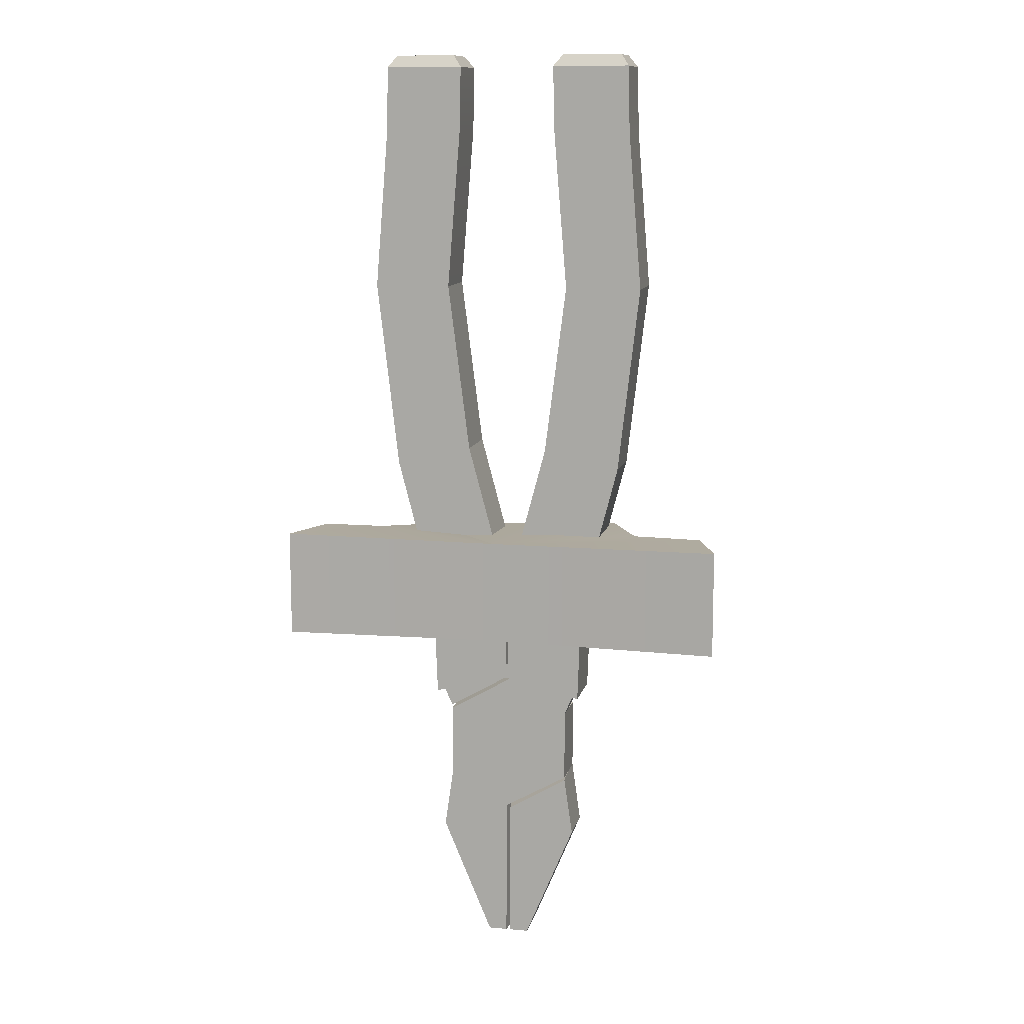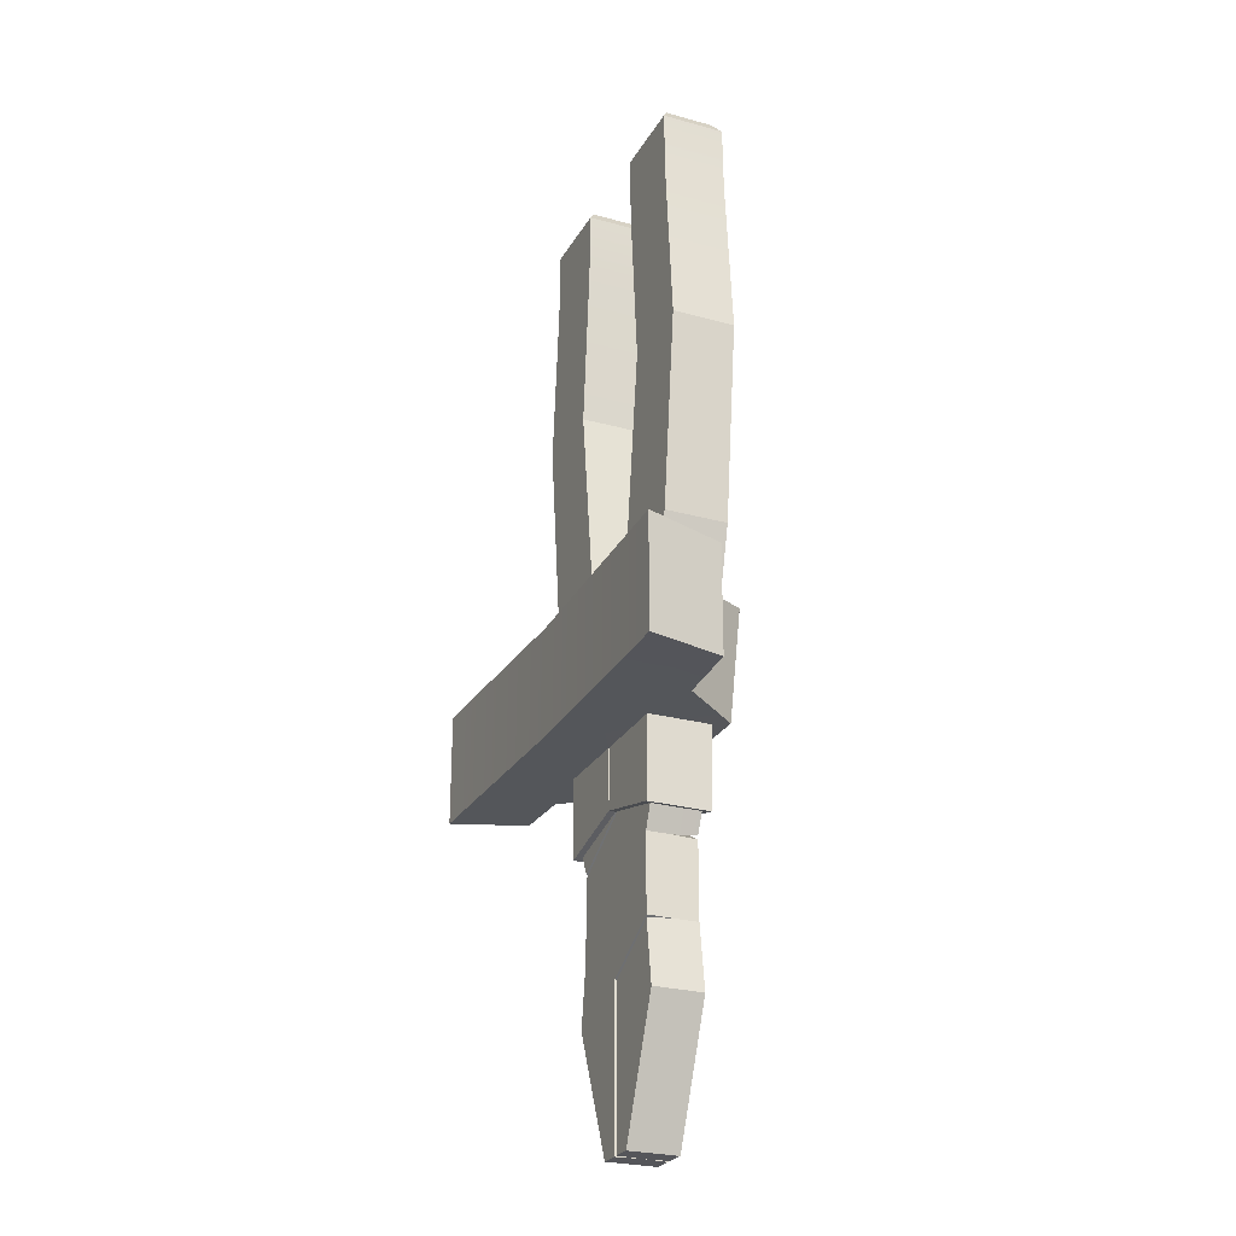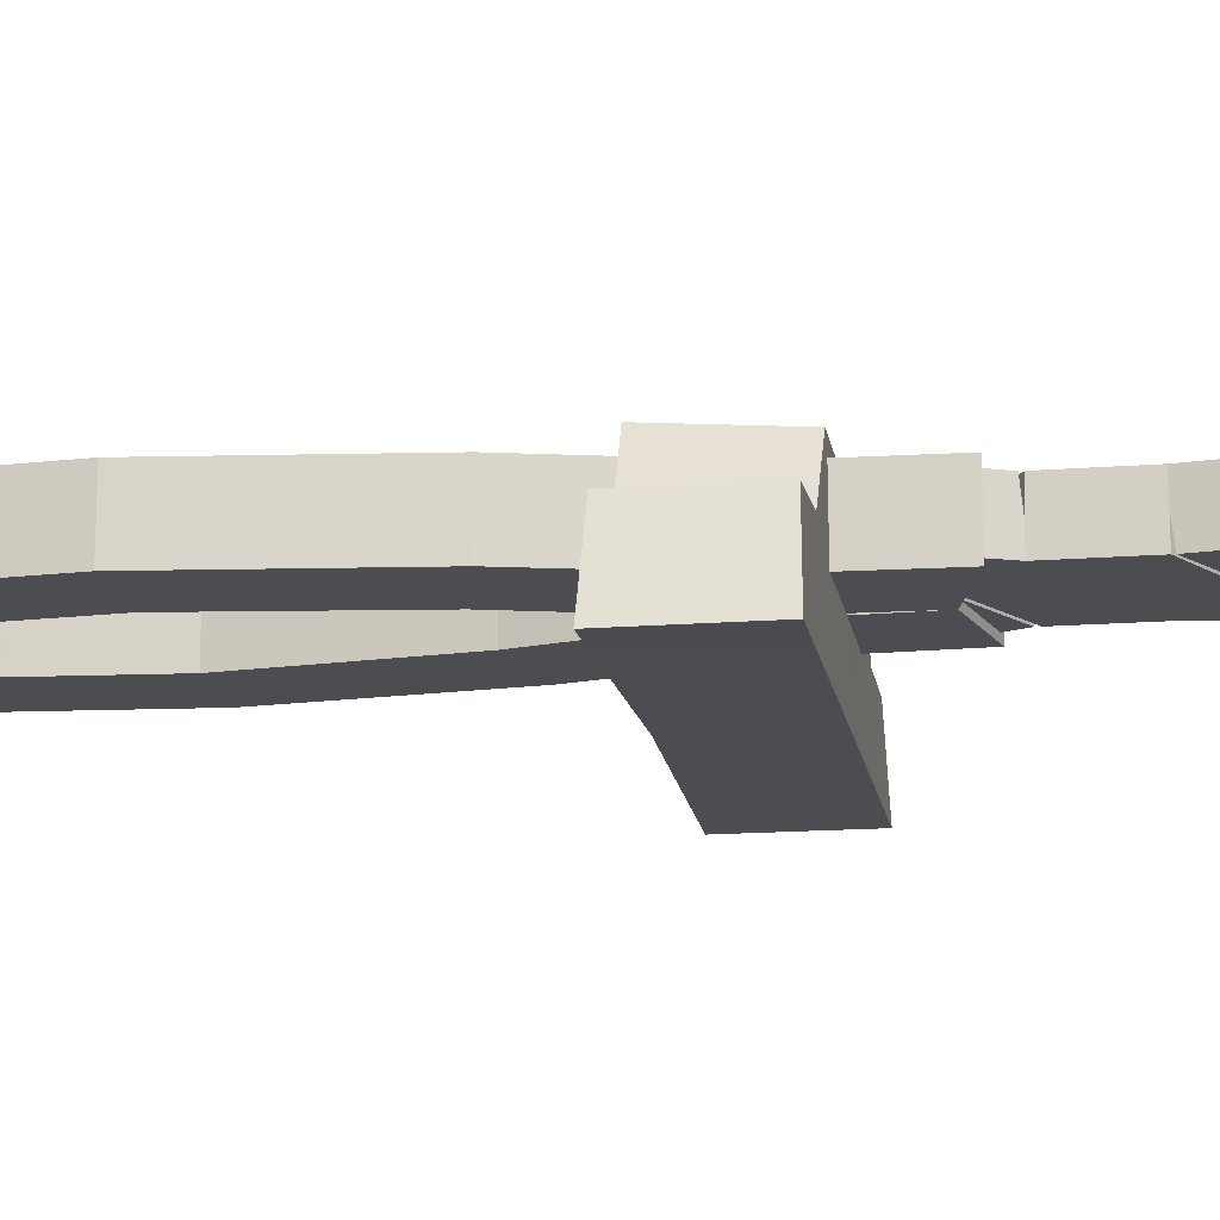
<metadata>
{"format":"obj","ext":"obj","renderer":"f3d","projection":"perspective","resolution":1024,"background":"white","views":[{"elev":11.4,"azim":-167.5,"up":"+Y"},{"elev":-26.1,"azim":-113.7,"up":"+Y"},{"elev":-15.7,"azim":-80.8,"up":"+Z"}]}
</metadata>
<code>
g SM_Chr_Attach_Tool_01
v 0.0003321 0.0135 -0.01367
v 0.000308 -0.0135 -0.01367
v 0.05759 0.01402 -0.01502
v 0.05757 -0.01393 -0.01502
v -0.05967 0.01393 -0.01506
v -0.05969 -0.01403 -0.01506
v -0.02709 0.0132 0.02199
v -0.02293 -0.0132 0.02124
v 0.02769 -0.0132 0.0215
v 0.02769 0.01054 0.02267
v 0.03657 -0.0132 0.004266
v 0.03657 0.0132 0.004266
v -0.03528 0.0132 0.005899
v -0.03528 -0.0132 0.005899
v 0.05298 -0.0132 0.00384
v 0.05298 0.0132 0.00384
v -0.05356 0.0132 0.004532
v -0.05356 -0.0132 0.004532
v 0.01633 -0.03813 0.009822
v 7.633e-09 -0.02912 0.009822
v -0.01633 -0.03855 0.009822
v -0.01633 -0.0574 0.009822
v -1.272e-09 -0.06683 0.009822
v 0.01633 -0.0574 0.009822
v 0.01633 -0.03813 0.016
v 7.633e-09 -0.02938 0.016
v -0.01633 -0.0388 0.016
v -0.01633 -0.0574 0.016
v -0.0002934 -0.06683 0.016
v 0.01633 -0.0574 0.016
v 0.01897 -0.03213 0.016
v 0.005612 -0.02442 0.016
v -0.0186 -0.07355 0.016
v -4.775e-09 -0.07419 0.009822
v -0.0055 -0.1049 0.016
v -2.544e-09 -0.1049 0.009822
v -0.0005343 -0.1049 0.016
v -0.01633 -0.0581 0.003647
v -0.0006011 -0.06753 0.003647
v -0.0186 -0.07355 0.003647
v -0.0006011 -0.1049 0.003647
v -0.0055 -0.1049 0.003647
v 0.01633 -0.03786 0.003647
v 7.633e-09 -0.02843 0.003647
v 0.005612 -0.02442 0.003647
v 0.01897 -0.03213 0.003647
v -0.0004591 -0.07419 0.016
v -0.0005343 -0.0888 0.016
v -5.117e-09 -0.0888 0.009822
v -0.00301 -0.0809 0.009822
v -0.002132 -0.07544 0.009822
v -0.003088 -0.08089 0.016
v -0.002198 -0.07543 0.016
v 0 -0.0285 0.002032
v 0.02018 -0.03341 0.002032
v 0 -0.0285 0.01761
v 0.02018 -0.03341 0.01761
v 0.001031 0.000891 0.01761
v 0.02121 -0.005035 0.01761
v 0.001031 0.000891 0.002032
v 0.02121 -0.005035 0.002032
v 0.01067 0.03682 0.01761
v 0.03086 0.03209 0.01761
v 0.03086 0.03209 0.002032
v 0.01067 0.03682 0.002032
v 0.01636 0.08134 0.01761
v 0.03654 0.08134 0.01761
v 0.03654 0.08134 0.002032
v 0.01636 0.08134 0.002032
v 0.01294 0.123 0.01761
v 0.03312 0.123 0.01761
v 0.03312 0.123 0.002032
v 0.01294 0.123 0.002032
v 0.01257 0.1397 0.01761
v 0.03275 0.1397 0.01761
v 0.03275 0.1397 0.002032
v 0.01257 0.1397 0.002032
v 0.01485 0.1428 0.01585
v 0.03047 0.1428 0.01585
v 0.03047 0.1428 0.003791
v 0.01485 0.1428 0.003791
v -0.01633 -0.03855 0.009822
v -7.633e-09 -0.02912 0.009822
v 0.01633 -0.03855 0.009822
v 0.01633 -0.05806 0.009822
v 1.272e-09 -0.06683 0.009822
v -0.01633 -0.0574 0.009822
v -0.01633 -0.03855 0.003647
v -7.633e-09 -0.02946 0.003647
v 0.01633 -0.03889 0.003647
v 0.01633 -0.05806 0.003647
v 0.000357 -0.06683 0.003647
v -0.01633 -0.0574 0.003647
v -0.01897 -0.03213 0.003647
v -0.005612 -0.02442 0.003647
v 0.0186 -0.07355 0.003647
v 4.436e-09 -0.07419 0.009822
v 0.0055 -0.1049 0.003647
v 2.544e-09 -0.1049 0.009822
v 0.0005781 -0.1049 0.003647
v 0.01633 -0.0581 0.016
v 0.0004553 -0.06753 0.016
v 0.0186 -0.07355 0.016
v 0.0004553 -0.1049 0.016
v 0.0055 -0.1049 0.016
v -0.01633 -0.03793 0.016
v -7.633e-09 -0.0285 0.016
v -0.005612 -0.02442 0.016
v -0.01897 -0.03213 0.016
v 0.0004553 -0.07419 0.016
v 0.0004553 -0.0888 0.016
v 5.001e-09 -0.0888 0.009822
v 0.003164 -0.08063 0.009822
v 0.002243 -0.0755 0.009822
v 0.003244 -0.08059 0.016
v 0.002224 -0.07543 0.016
v 0 -0.0285 0.002032
v -0.02018 -0.03341 0.002032
v 0 -0.0285 0.01761
v -0.02018 -0.03341 0.01761
v -0.001031 0.000891 0.01761
v -0.02121 -0.005035 0.01761
v -0.001031 0.000891 0.002032
v -0.02121 -0.005035 0.002032
v -0.01067 0.03682 0.01761
v -0.03086 0.03209 0.01761
v -0.03086 0.03209 0.002032
v -0.01067 0.03682 0.002032
v -0.01636 0.08134 0.01761
v -0.03654 0.08134 0.01761
v -0.03654 0.08134 0.002032
v -0.01636 0.08134 0.002032
v -0.01294 0.123 0.01761
v -0.03312 0.123 0.01761
v -0.03312 0.123 0.002032
v -0.01294 0.123 0.002032
v -0.01257 0.1397 0.01761
v -0.03275 0.1397 0.01761
v -0.03275 0.1397 0.002032
v -0.01257 0.1397 0.002032
v -0.01485 0.1428 0.01585
v -0.03047 0.1428 0.01585
v -0.03047 0.1428 0.003791
v -0.01485 0.1428 0.003791
v 0.02769 0.01054 0.02267
v 0.02769 -0.0132 0.0215
v -0.02709 0.0132 0.02199
v -0.02293 -0.0132 0.02124
v 0.03657 0.0132 0.004266
v 0.03657 -0.0132 0.004266
v -0.03528 -0.0132 0.005899
v -0.03528 0.0132 0.005899
v -0.02293 -0.0132 0.02124
v 0.02769 -0.0132 0.0215
v 0.000308 -0.0135 -0.01367
v 0.0003321 0.0135 -0.01367
v 0.02769 0.01054 0.02267
v -0.02709 0.0132 0.02199
v 0.03657 -0.0132 0.004266
v 0.0003321 0.0135 -0.01367
v 0.03657 0.0132 0.004266
v 0.02769 0.01054 0.02267
v -0.03528 -0.0132 0.005899
v -0.03528 0.0132 0.005899
v 0.05298 -0.0132 0.00384
v 0.05757 -0.01393 -0.01502
v 0.05757 -0.01393 -0.01502
v 0.05298 -0.0132 0.00384
v 0.05298 0.0132 0.00384
v 0.05759 0.01402 -0.01502
v 0.05759 0.01402 -0.01502
v 0.05298 0.0132 0.00384
v -0.05356 0.0132 0.004532
v -0.05967 0.01393 -0.01506
v -0.05967 0.01393 -0.01506
v -0.05356 0.0132 0.004532
v -0.05356 -0.0132 0.004532
v -0.05969 -0.01403 -0.01506
v -0.05969 -0.01403 -0.01506
v -0.05356 -0.0132 0.004532
v -0.01633 -0.03855 0.009822
v -0.01633 -0.0388 0.016
v 0.01633 -0.0574 0.009822
v 0.01633 -0.0574 0.016
v 0.01633 -0.0574 0.009822
v 0.01633 -0.03813 0.009822
v 7.633e-09 -0.02912 0.009822
v -1.272e-09 -0.06683 0.009822
v -0.01633 -0.03855 0.009822
v -0.01633 -0.0574 0.009822
v -0.0002934 -0.06683 0.016
v -0.01633 -0.0574 0.016
v -0.01633 -0.0388 0.016
v 7.633e-09 -0.02938 0.016
v 7.633e-09 -0.02912 0.009822
v 7.633e-09 -0.02938 0.016
v 0.005612 -0.02442 0.016
v 0.01633 -0.03813 0.016
v 0.01633 -0.03813 0.016
v 0.01897 -0.03213 0.016
v 0.01633 -0.03813 0.009822
v -0.01633 -0.0574 0.016
v -0.01633 -0.0574 0.009822
v -4.775e-09 -0.07419 0.009822
v -0.002132 -0.07544 0.009822
v -0.01633 -0.0574 0.009822
v -0.01633 -0.0581 0.003647
v -0.0006011 -0.06753 0.003647
v -1.272e-09 -0.06683 0.009822
v -0.0186 -0.07355 0.003647
v -0.01633 -0.0581 0.003647
v -4.775e-09 -0.07419 0.009822
v -0.0006011 -0.06753 0.003647
v -0.0006011 -0.1049 0.003647
v -5.117e-09 -0.0888 0.009822
v -0.0006011 -0.1049 0.003647
v -0.0055 -0.1049 0.003647
v -0.0055 -0.1049 0.016
v -0.0055 -0.1049 0.003647
v -0.0186 -0.07355 0.003647
v -0.0186 -0.07355 0.016
v 0.01633 -0.03813 0.009822
v 0.01633 -0.03786 0.003647
v 7.633e-09 -0.02843 0.003647
v 7.633e-09 -0.02912 0.009822
v 7.633e-09 -0.02843 0.003647
v 0.005612 -0.02442 0.003647
v 0.005612 -0.02442 0.016
v 0.005612 -0.02442 0.003647
v 0.01897 -0.03213 0.003647
v 0.01897 -0.03213 0.016
v 0.01897 -0.03213 0.003647
v 0.01633 -0.03786 0.003647
v -1.272e-09 -0.06683 0.009822
v -1.272e-09 -0.06683 0.009822
v -4.775e-09 -0.07419 0.009822
v -0.0004591 -0.07419 0.016
v -0.0002934 -0.06683 0.016
v -0.002198 -0.07543 0.016
v -0.0186 -0.07355 0.016
v -5.117e-09 -0.0888 0.009822
v -2.544e-09 -0.1049 0.009822
v -0.0005343 -0.1049 0.016
v -2.544e-09 -0.1049 0.009822
v -0.0005343 -0.0888 0.016
v -0.003088 -0.08089 0.016
v -0.00301 -0.0809 0.009822
v -5.117e-09 -0.0888 0.009822
v -0.00301 -0.0809 0.009822
v -0.003088 -0.08089 0.016
v -0.002198 -0.07543 0.016
v -0.002132 -0.07544 0.009822
v -0.0005343 -0.0888 0.016
v -0.0005343 -0.1049 0.016
v -0.0055 -0.1049 0.016
v -0.0004591 -0.07419 0.016
v 0.01633 -0.0574 0.016
v 0 -0.0285 0.01761
v 0.02018 -0.03341 0.01761
v 0 -0.0285 0.002032
v 0.02018 -0.03341 0.002032
v 0.02018 -0.03341 0.002032
v 0.02018 -0.03341 0.01761
v 0.02121 -0.005035 0.01761
v 0.02121 -0.005035 0.002032
v 0.001031 0.000891 0.002032
v 0.001031 0.000891 0.01761
v 0 -0.0285 0.01761
v 0 -0.0285 0.002032
v 0.02121 -0.005035 0.01761
v 0.03086 0.03209 0.01761
v 0.02121 -0.005035 0.002032
v 0.03086 0.03209 0.002032
v 0.001031 0.000891 0.002032
v 0.01067 0.03682 0.002032
v 0.01067 0.03682 0.01761
v 0.001031 0.000891 0.01761
v 0.03086 0.03209 0.01761
v 0.03654 0.08134 0.01761
v 0.03086 0.03209 0.002032
v 0.03654 0.08134 0.002032
v 0.01067 0.03682 0.002032
v 0.01636 0.08134 0.002032
v 0.01636 0.08134 0.01761
v 0.01067 0.03682 0.01761
v 0.03654 0.08134 0.01761
v 0.03312 0.123 0.01761
v 0.03654 0.08134 0.002032
v 0.03312 0.123 0.002032
v 0.01636 0.08134 0.002032
v 0.01294 0.123 0.002032
v 0.01294 0.123 0.01761
v 0.01636 0.08134 0.01761
v 0.03275 0.1397 0.01761
v 0.03275 0.1397 0.002032
v 0.01257 0.1397 0.002032
v 0.01257 0.1397 0.01761
v 0.01257 0.1397 0.01761
v 0.01485 0.1428 0.01585
v 0.03047 0.1428 0.01585
v 0.03275 0.1397 0.01761
v 0.03275 0.1397 0.01761
v 0.03047 0.1428 0.01585
v 0.03047 0.1428 0.003791
v 0.03275 0.1397 0.002032
v 0.03275 0.1397 0.002032
v 0.03047 0.1428 0.003791
v 0.01485 0.1428 0.003791
v 0.01257 0.1397 0.002032
v 0.01257 0.1397 0.002032
v 0.01485 0.1428 0.003791
v 0.01485 0.1428 0.01585
v 0.01257 0.1397 0.01761
v 0.01633 -0.03855 0.009822
v 0.01633 -0.03889 0.003647
v -0.01633 -0.0574 0.009822
v -0.01633 -0.0574 0.003647
v -0.01633 -0.03855 0.009822
v -7.633e-09 -0.02912 0.009822
v 0.01633 -0.03855 0.009822
v -0.01633 -0.0574 0.009822
v 0.01633 -0.03889 0.003647
v -7.633e-09 -0.02946 0.003647
v 0.000357 -0.06683 0.003647
v 0.01633 -0.05806 0.003647
v -7.633e-09 -0.02912 0.009822
v -7.633e-09 -0.02946 0.003647
v -0.005612 -0.02442 0.003647
v -0.01633 -0.03855 0.003647
v -0.01633 -0.03855 0.003647
v -0.01897 -0.03213 0.003647
v -0.01633 -0.03855 0.009822
v 1.272e-09 -0.06683 0.009822
v 0.000357 -0.06683 0.003647
v 0.01633 -0.05806 0.003647
v 0.0186 -0.07355 0.003647
v 0.01633 -0.05806 0.009822
v 2.544e-09 -0.1049 0.009822
v 0.0005781 -0.1049 0.003647
v 0.0005781 -0.1049 0.003647
v 0.0055 -0.1049 0.003647
v 0.01633 -0.05806 0.009822
v 0.01633 -0.0581 0.016
v 0.0004553 -0.06753 0.016
v 1.272e-09 -0.06683 0.009822
v 1.272e-09 -0.06683 0.009822
v 0.0004553 -0.06753 0.016
v 0.0004553 -0.07419 0.016
v 4.436e-09 -0.07419 0.009822
v 0.0186 -0.07355 0.016
v 0.01633 -0.0581 0.016
v 2.544e-09 -0.1049 0.009822
v 5.001e-09 -0.0888 0.009822
v 0.0004553 -0.1049 0.016
v 0.0055 -0.1049 0.016
v 0.0055 -0.1049 0.003647
v 0.0055 -0.1049 0.016
v 0.0186 -0.07355 0.016
v 0.0186 -0.07355 0.003647
v -0.01633 -0.03855 0.009822
v -0.01633 -0.03793 0.016
v -7.633e-09 -0.0285 0.016
v -7.633e-09 -0.02912 0.009822
v -7.633e-09 -0.0285 0.016
v -0.005612 -0.02442 0.016
v -0.005612 -0.02442 0.003647
v -0.005612 -0.02442 0.016
v -0.01897 -0.03213 0.016
v -0.01897 -0.03213 0.003647
v -0.01897 -0.03213 0.016
v -0.01633 -0.03793 0.016
v 4.436e-09 -0.07419 0.009822
v 0.0004553 -0.07419 0.016
v 0.002224 -0.07543 0.016
v 0.0004553 -0.0888 0.016
v 5.001e-09 -0.0888 0.009822
v 0.003244 -0.08059 0.016
v 4.436e-09 -0.07419 0.009822
v 0.002243 -0.0755 0.009822
v 0.003164 -0.08063 0.009822
v 5.001e-09 -0.0888 0.009822
v 0.002243 -0.0755 0.009822
v 0.002224 -0.07543 0.016
v 0.003244 -0.08059 0.016
v 0.003164 -0.08063 0.009822
v 0.0004553 -0.1049 0.016
v 0.0004553 -0.0888 0.016
v 0.01633 -0.05806 0.009822
v 1.272e-09 -0.06683 0.009822
v -0.01633 -0.0574 0.003647
v 0 -0.0285 0.01761
v -0.02018 -0.03341 0.01761
v -0.02018 -0.03341 0.002032
v 0 -0.0285 0.002032
v -0.02018 -0.03341 0.002032
v -0.02121 -0.005035 0.002032
v -0.02121 -0.005035 0.01761
v -0.02018 -0.03341 0.01761
v -0.001031 0.000891 0.002032
v 0 -0.0285 0.002032
v 0 -0.0285 0.01761
v -0.001031 0.000891 0.01761
v -0.02121 -0.005035 0.01761
v -0.02121 -0.005035 0.002032
v -0.03086 0.03209 0.01761
v -0.03086 0.03209 0.002032
v -0.001031 0.000891 0.002032
v -0.001031 0.000891 0.01761
v -0.01067 0.03682 0.01761
v -0.01067 0.03682 0.002032
v -0.03086 0.03209 0.01761
v -0.03086 0.03209 0.002032
v -0.03654 0.08134 0.01761
v -0.03654 0.08134 0.002032
v -0.01067 0.03682 0.002032
v -0.01067 0.03682 0.01761
v -0.01636 0.08134 0.01761
v -0.01636 0.08134 0.002032
v -0.03654 0.08134 0.01761
v -0.03654 0.08134 0.002032
v -0.03312 0.123 0.01761
v -0.03312 0.123 0.002032
v -0.01636 0.08134 0.002032
v -0.01636 0.08134 0.01761
v -0.01294 0.123 0.01761
v -0.01294 0.123 0.002032
v -0.03275 0.1397 0.01761
v -0.03275 0.1397 0.002032
v -0.01257 0.1397 0.01761
v -0.01257 0.1397 0.002032
v -0.01257 0.1397 0.01761
v -0.03275 0.1397 0.01761
v -0.03047 0.1428 0.01585
v -0.01485 0.1428 0.01585
v -0.03275 0.1397 0.01761
v -0.03275 0.1397 0.002032
v -0.03047 0.1428 0.003791
v -0.03047 0.1428 0.01585
v -0.03275 0.1397 0.002032
v -0.01257 0.1397 0.002032
v -0.01485 0.1428 0.003791
v -0.03047 0.1428 0.003791
v -0.01257 0.1397 0.002032
v -0.01257 0.1397 0.01761
v -0.01485 0.1428 0.01585
v -0.01485 0.1428 0.003791
g SM_Chr_Attach_Tool_01_0
f 8 9 10
f 7 8 10
f 11 12 145
f 146 11 145
f 148 147 13
f 14 148 13
f 15 16 149
f 150 15 149
f 17 18 151
f 152 17 151
f 3 4 1
f 4 2 1
f 5 1 2
f 6 5 2
f 158 157 156
f 164 158 156
f 173 164 156
f 174 173 156
f 162 161 160
f 160 161 171
f 161 172 171
f 166 165 155
f 165 159 155
f 159 154 155
f 155 154 153
f 153 163 155
f 155 163 179
f 163 180 179
f 169 168 167
f 170 169 167
f 177 176 175
f 178 177 175
f 27 26 20
f 21 27 20
f 28 182 181
f 22 28 181
f 36 37 35
f 35 217 36
f 217 216 36
f 30 29 23
f 24 30 23
f 25 184 183
f 19 25 183
f 187 186 185
f 185 188 187
f 188 189 187
f 188 190 189
f 45 46 43
f 44 45 43
f 196 32 195
f 32 227 195
f 227 226 195
f 31 197 194
f 198 31 194
f 194 191 198
f 191 257 198
f 194 193 191
f 193 192 191
f 192 239 191
f 239 256 191
f 192 240 239
f 240 52 239
f 255 52 240
f 255 254 52
f 254 253 52
f 201 200 199
f 201 233 200
f 233 232 200
f 39 40 38
f 39 41 40
f 41 42 40
f 34 47 53
f 51 34 53
f 203 33 202
f 203 211 33
f 211 210 33
f 50 49 204
f 205 50 204
f 208 207 206
f 209 208 206
f 220 219 218
f 221 220 218
f 224 223 222
f 225 224 222
f 230 229 228
f 231 230 228
f 212 213 234
f 214 213 212
f 215 214 212
f 215 244 214
f 237 236 235
f 238 237 235
f 243 242 241
f 48 243 241
f 247 246 245
f 248 247 245
f 251 250 249
f 252 251 249
f 57 56 54
f 55 57 54
f 259 59 258
f 59 58 258
f 59 63 58
f 63 62 58
f 63 67 62
f 67 66 62
f 67 71 66
f 71 70 66
f 71 75 70
f 75 74 70
f 80 81 78
f 79 80 78
f 261 260 60
f 61 261 60
f 60 65 61
f 65 273 61
f 65 69 273
f 69 281 273
f 69 73 281
f 73 289 281
f 73 77 289
f 77 295 289
f 264 263 262
f 265 264 262
f 268 267 266
f 269 268 266
f 64 271 270
f 272 64 270
f 276 275 274
f 277 276 274
f 68 279 278
f 280 68 278
f 284 283 282
f 285 284 282
f 288 72 286
f 72 287 286
f 72 76 287
f 76 294 287
f 293 292 290
f 292 291 290
f 292 297 291
f 297 296 291
f 300 299 298
f 301 300 298
f 304 303 302
f 305 304 302
f 308 307 306
f 309 308 306
f 312 311 310
f 313 312 310
f 90 89 83
f 84 90 83
f 91 315 314
f 85 91 314
f 99 100 98
f 98 355 99
f 355 354 99
f 93 92 86
f 87 93 86
f 88 317 316
f 82 88 316
f 320 319 318
f 321 320 318
f 321 389 320
f 389 388 320
f 108 109 106
f 107 108 106
f 327 95 326
f 95 365 326
f 365 364 326
f 94 328 323
f 329 94 323
f 390 329 323
f 324 390 323
f 324 323 322
f 325 324 322
f 325 96 324
f 96 341 324
f 341 340 324
f 332 331 330
f 332 371 331
f 371 370 331
f 102 110 101
f 110 116 101
f 101 116 115
f 103 101 115
f 115 105 103
f 115 387 105
f 387 386 105
f 334 97 333
f 334 339 97
f 339 112 97
f 339 338 112
f 337 336 335
f 337 351 336
f 351 350 336
f 344 343 342
f 345 344 342
f 348 347 346
f 349 348 346
f 352 104 111
f 353 352 111
f 358 357 356
f 359 358 356
f 362 361 360
f 363 362 360
f 368 367 366
f 369 368 366
f 373 372 114
f 374 373 114
f 113 376 375
f 377 113 375
f 380 379 378
f 381 380 378
f 384 383 382
f 385 384 382
f 120 118 117
f 119 120 117
f 122 392 391
f 121 122 391
f 126 122 121
f 125 126 121
f 130 126 125
f 129 130 125
f 134 130 129
f 133 134 129
f 138 134 133
f 137 138 133
f 143 142 141
f 144 143 141
f 394 393 123
f 393 124 123
f 128 123 124
f 406 128 124
f 132 128 406
f 414 132 406
f 136 132 414
f 422 136 414
f 140 136 422
f 428 140 422
f 397 396 395
f 398 397 395
f 401 400 399
f 402 401 399
f 127 404 403
f 405 127 403
f 409 408 407
f 410 409 407
f 131 412 411
f 413 131 411
f 417 416 415
f 418 417 415
f 135 420 419
f 421 135 419
f 139 135 421
f 427 139 421
f 425 424 423
f 426 425 423
f 429 425 426
f 430 429 426
f 433 432 431
f 434 433 431
f 437 436 435
f 438 437 435
f 441 440 439
f 442 441 439
f 445 444 443
f 446 445 443

</code>
